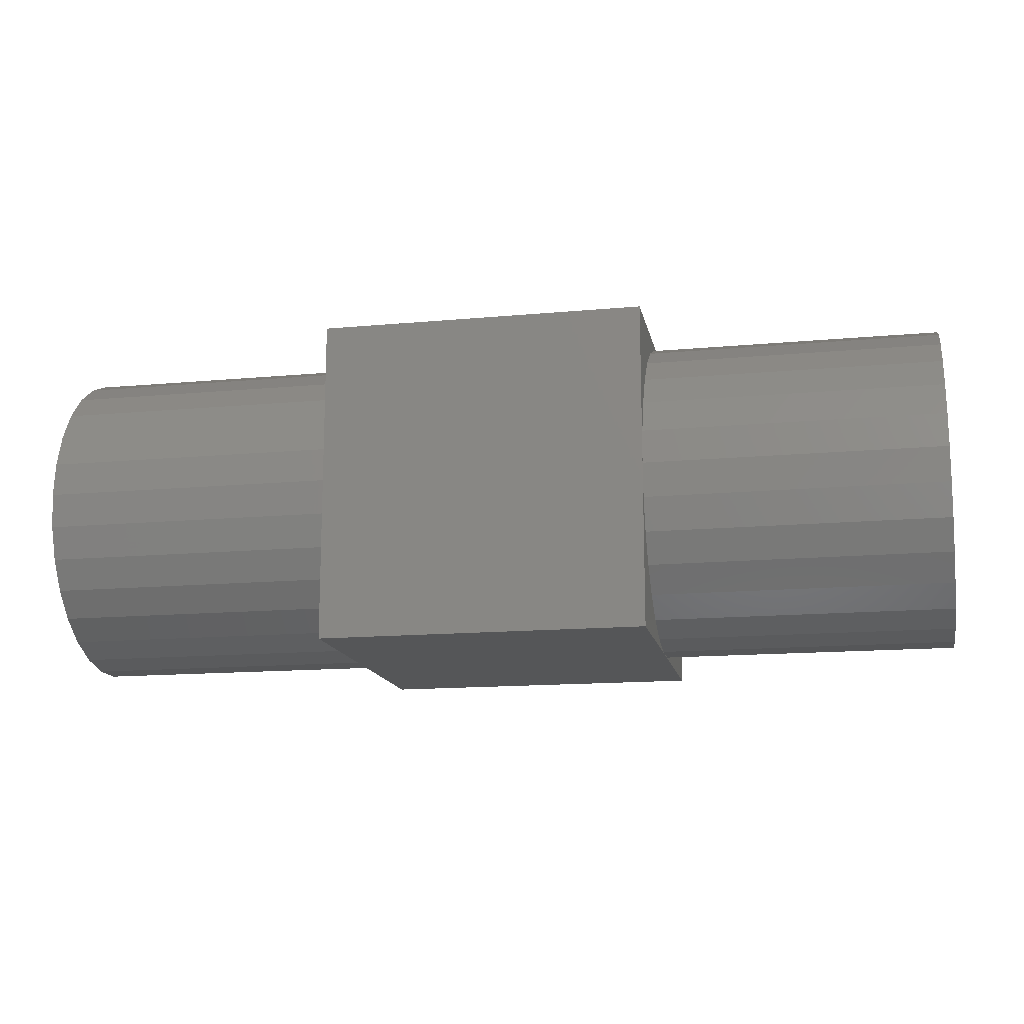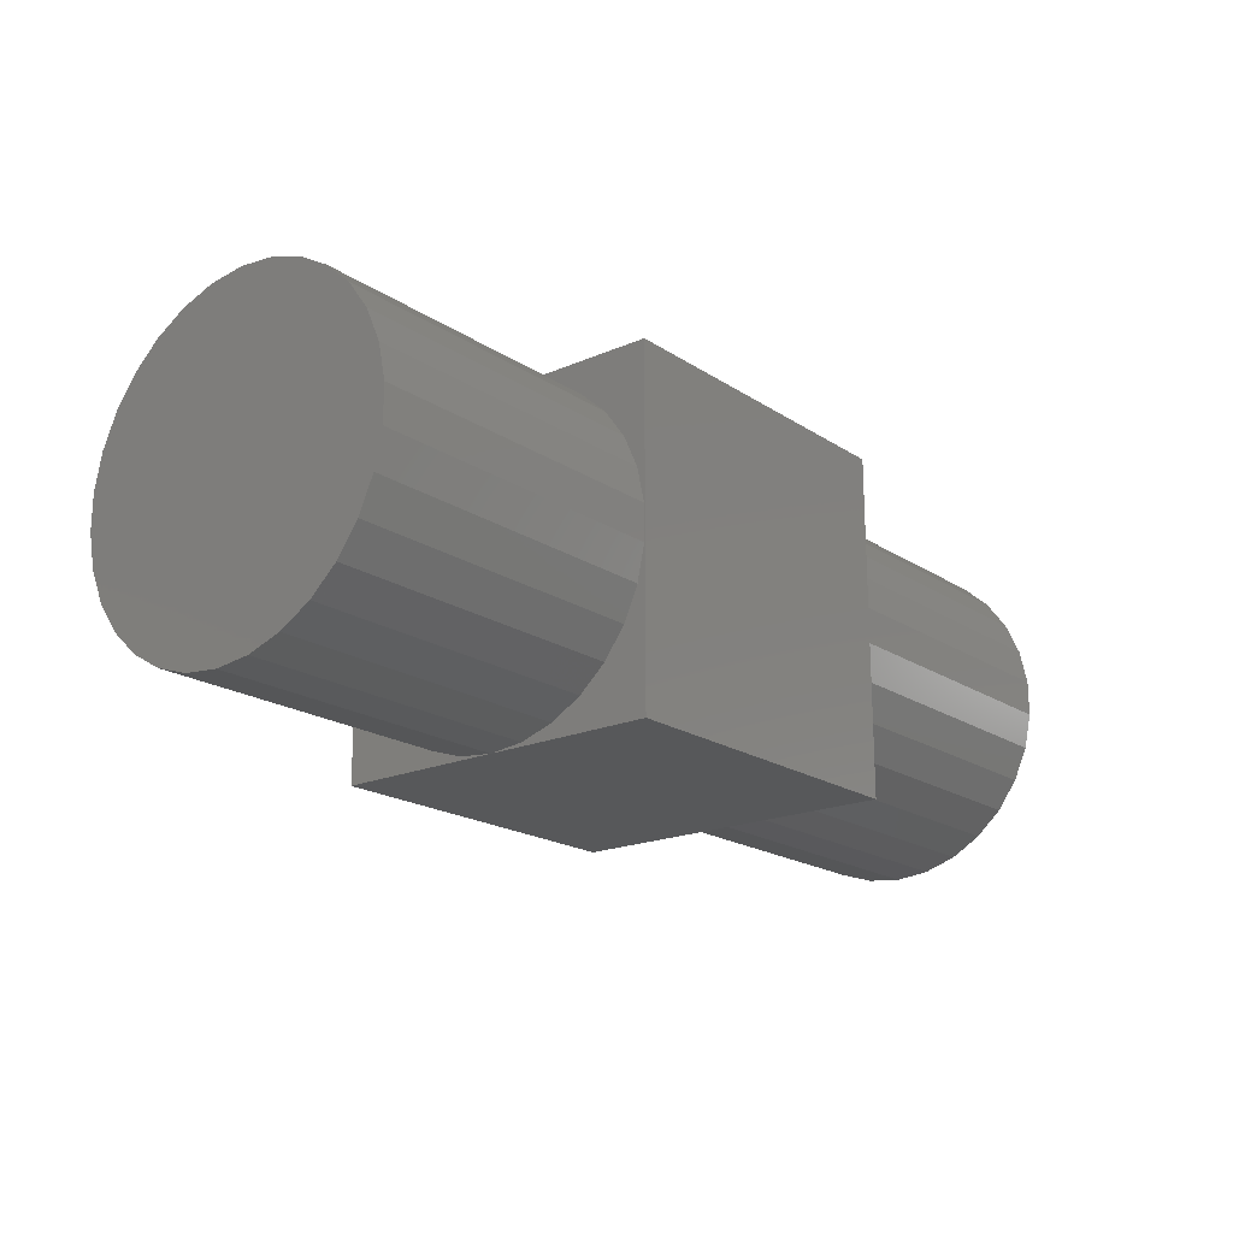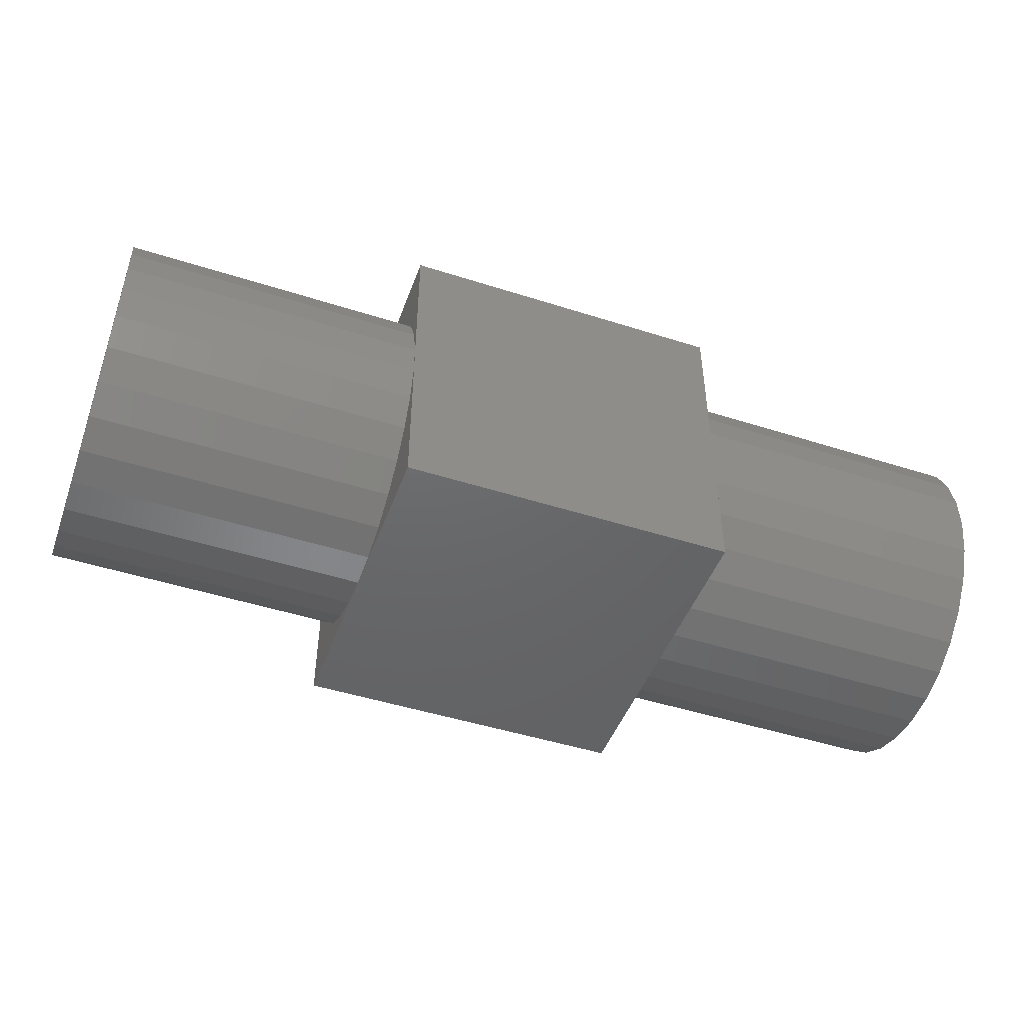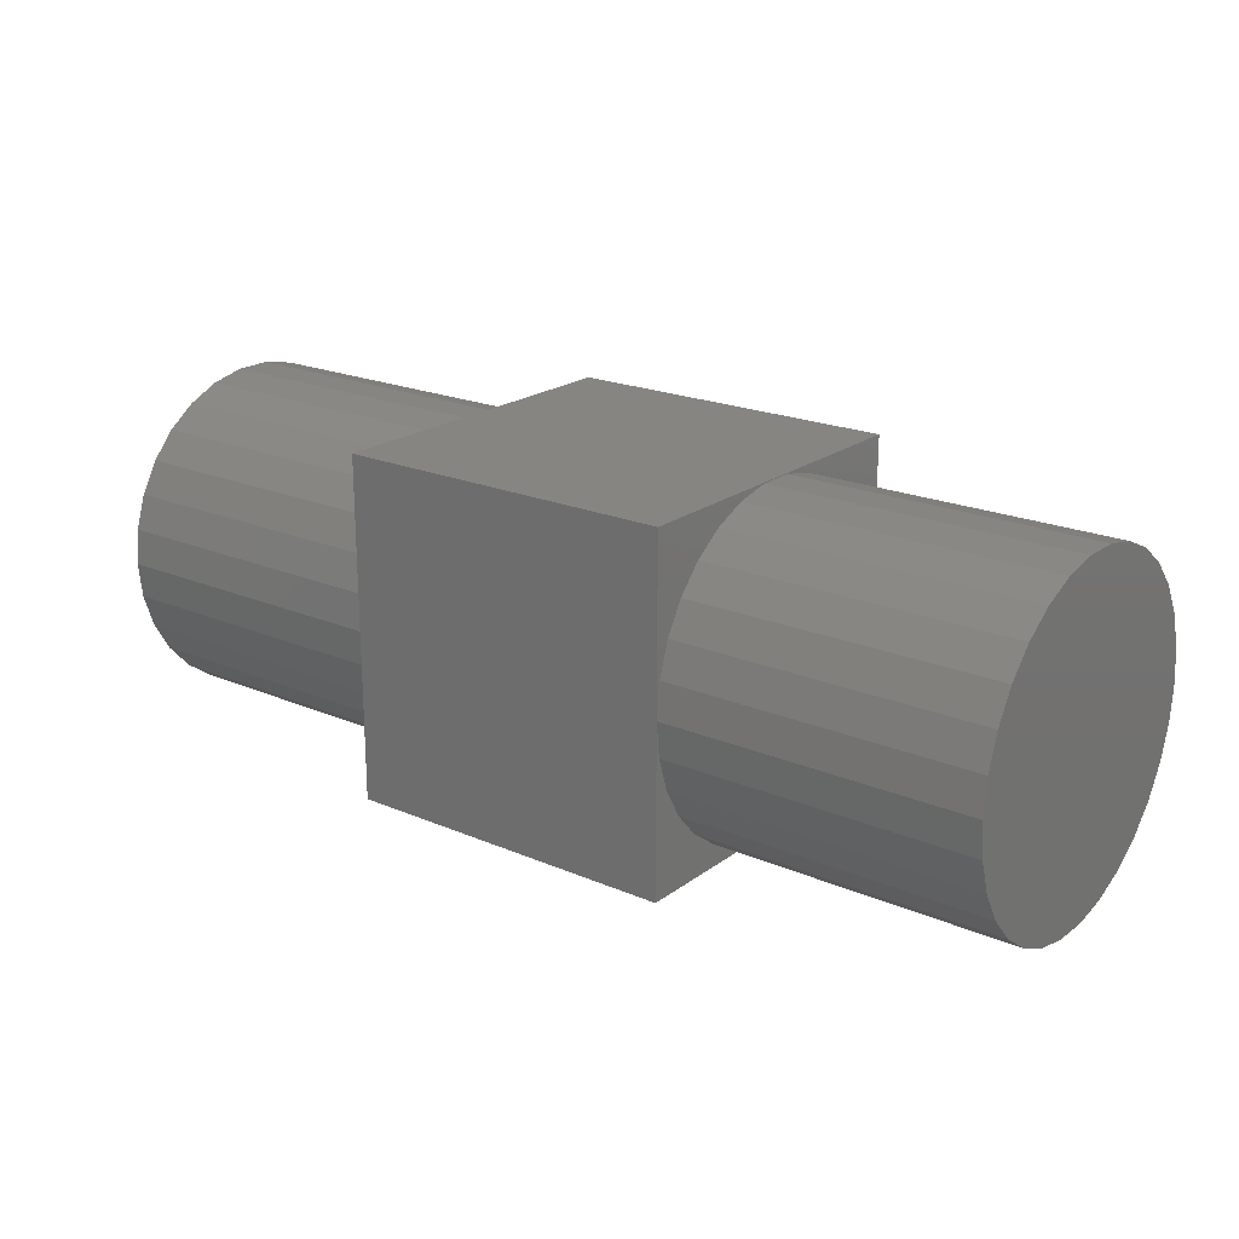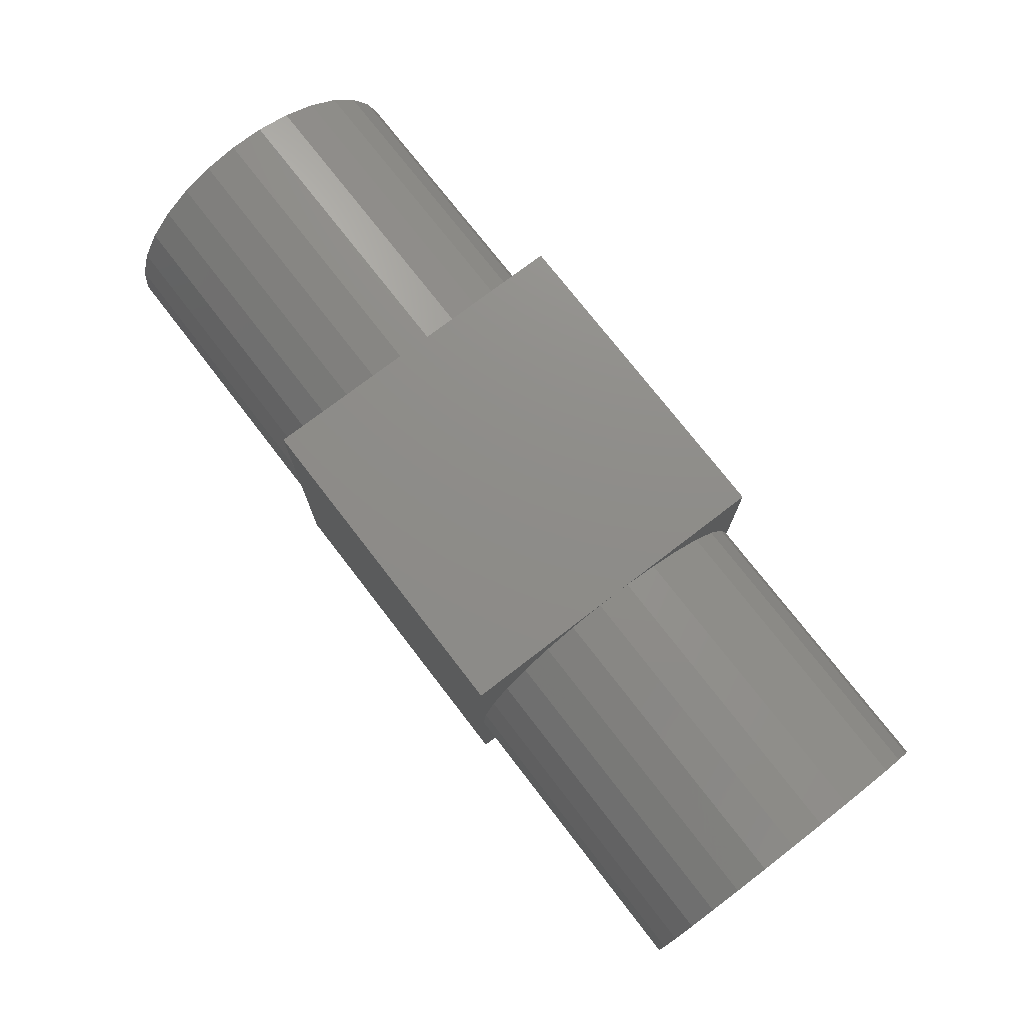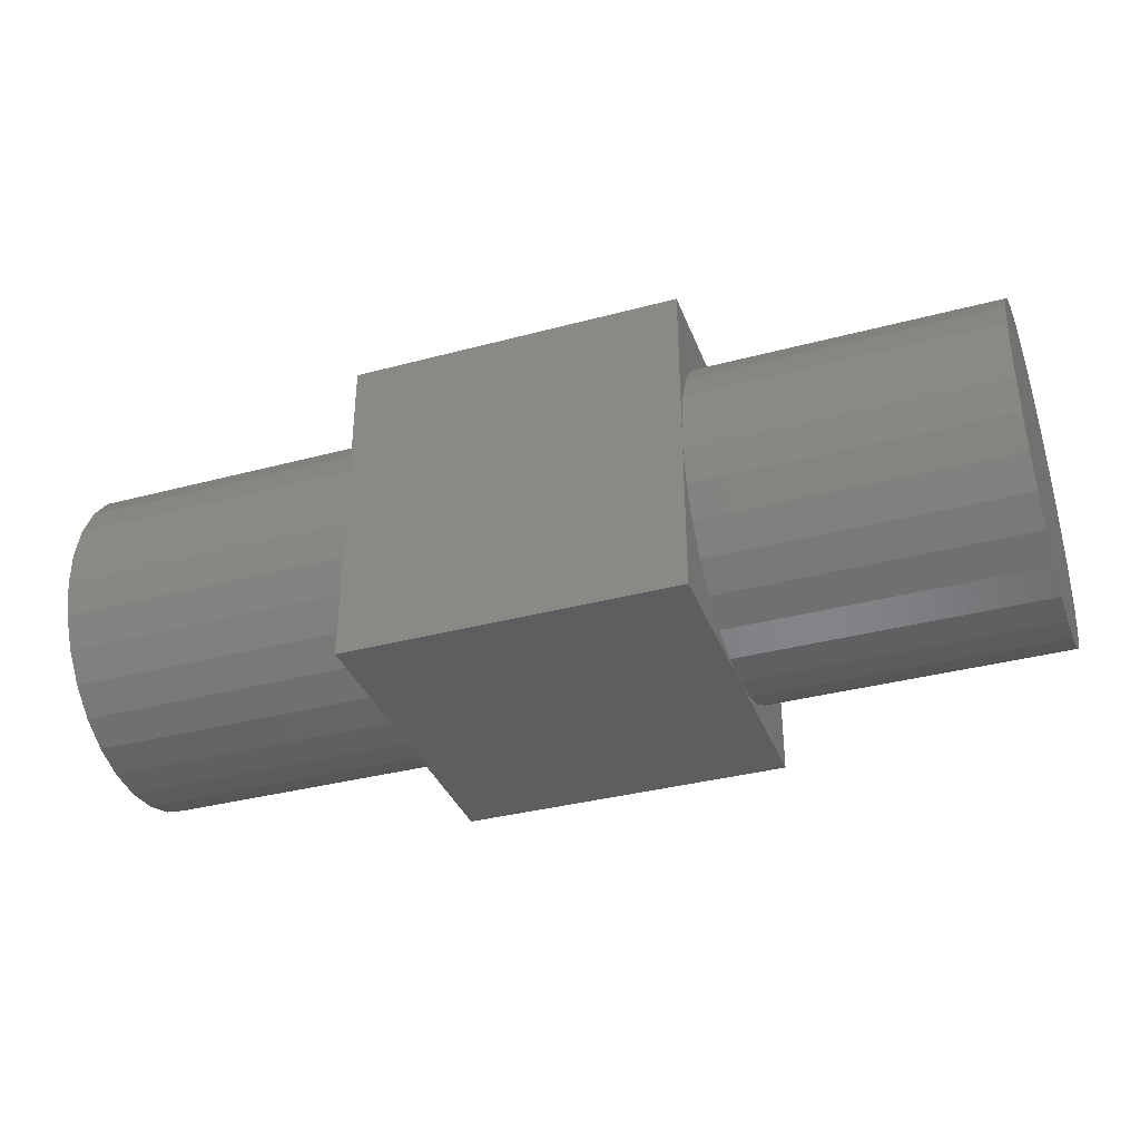
<metadata>
{"format":"stl","ext":"stl","renderer":"f3d","projection":"perspective","resolution":1024,"background":"white","views":[{"elev":-14.6,"azim":-168.7,"up":"+Y"},{"elev":-19.2,"azim":129.3,"up":"+Z"},{"elev":-47.1,"azim":160.1,"up":"+Z"},{"elev":20.8,"azim":-142.4,"up":"+Y"},{"elev":74.5,"azim":-127.6,"up":"+Y"},{"elev":-35.6,"azim":19.4,"up":"+Z"}]}
</metadata>
<code>
# stl→obj: 158 verts, 312 faces
v -10 -9.945 8.955
v -10 -10 0
v -10 -9.945 11.05
v -10 -9.511 6.91
v -10 -8.934 5.614
v -10 -8.66 5
v -10 -8.265 4.456
v -10 -7.431 3.309
v -10 -5.878 1.91
v -10 -4.067 0.8645
v -10 -2.079 0.2185
v -10 0 0
v -10 10 0
v -10 9.945 8.955
v -10 10 20
v -10 9.511 6.91
v -10 8.934 5.614
v -10 8.66 5
v -10 8.265 4.456
v -10 7.431 3.309
v -10 5.878 1.91
v -10 4.067 0.8645
v -10 2.079 0.2185
v -10 9.945 11.05
v -10 9.511 13.09
v -10 9.237 13.7
v -10 8.66 15
v -10 7.826 16.15
v -10 7.431 16.69
v -10 5.878 18.09
v -10 4.067 19.14
v -10 2.079 19.78
v -10 1.411 19.85
v -10 0 20
v -10 -10 20
v -10 -1.411 19.85
v -10 -2.079 19.78
v -10 -7.826 16.15
v -10 -8.66 15
v -10 -4.067 19.14
v -10 -5.878 18.09
v -10 -7.431 16.69
v -10 -9.237 13.7
v -10 -9.511 13.09
v 10 10 20
v 1.25 0 20
v 10 -10 20
v 0.3863 1.189 20
v -1.011 0.7347 20
v -1.011 -0.7347 20
v 0.3863 -1.189 20
v 10 -8.934 14.39
v 10 -8.66 15
v 10 -9.945 11.05
v 10 -9.945 8.955
v 10 -9.511 13.09
v 10 -8.265 15.54
v 10 -7.431 16.69
v 10 -5.878 18.09
v 10 -4.067 19.14
v 10 -2.079 19.78
v 10 -0.6683 19.93
v 10 0 20
v 10 9.945 11.05
v 10 10 0
v 10 9.511 13.09
v 10 8.934 14.39
v 10 8.66 15
v 10 8.265 15.54
v 10 7.431 16.69
v 10 5.878 18.09
v 10 4.067 19.14
v 10 2.079 19.78
v 10 0.6683 19.93
v 10 9.945 8.955
v 10 9.511 6.91
v 10 9.237 6.296
v 10 8.66 5
v 10 7.826 3.852
v 10 7.431 3.309
v 10 5.878 1.91
v 10 4.067 0.8645
v 10 2.079 0.2185
v 10 0 0
v 10 -10 0
v 10 -9.237 6.296
v 10 -9.511 6.91
v 10 -2.079 0.2185
v 10 -4.067 0.8645
v 10 -5.878 1.91
v 10 -7.431 3.309
v 10 -7.826 3.852
v 10 -8.66 5
v 28 7.431 16.69
v 28 0 20
v 28 -7.431 16.69
v -28 0 0
v -28 2.079 0.2185
v 28 2.079 0.2185
v 28 0 0
v -28 9.945 11.05
v -28 9.945 8.955
v 28 9.945 8.955
v 28 9.945 11.05
v 28 5.878 18.09
v 28 4.067 19.14
v -28 8.66 5
v 28 8.66 5
v 28 9.511 6.91
v 28 -5.878 1.91
v 28 -7.431 3.309
v -28 -7.431 3.309
v -28 -5.878 1.91
v -28 0 20
v -28 -2.079 19.78
v -28 7.431 3.309
v 28 7.431 3.309
v -28 4.067 0.8645
v -28 7.431 16.69
v -28 5.878 18.09
v 28 2.079 19.78
v -28 9.511 6.91
v 28 -2.079 0.2185
v -28 -2.079 0.2185
v 28 -9.511 6.91
v -28 -9.511 6.91
v -28 -8.66 5
v 28 -4.067 19.14
v 28 -5.878 18.09
v -28 5.878 1.91
v 28 -9.945 11.05
v 28 -9.945 8.955
v -28 -9.945 8.955
v -28 -9.945 11.05
v 28 -8.66 5
v -28 -4.067 0.8645
v 28 -2.079 19.78
v -28 -4.067 19.14
v -28 -5.878 18.09
v 28 5.878 1.91
v -28 2.079 19.78
v -28 4.067 19.14
v 28 -9.511 13.09
v 28 -8.66 15
v -28 -9.511 13.09
v 28 9.511 13.09
v 28 8.66 15
v 28 4.067 0.8645
v 28 -4.067 0.8645
v -28 -8.66 15
v -28 8.66 15
v -28 9.511 13.09
v -28 -7.431 16.69
v 1.25 0 19
v 0.3863 1.189 19
v -1.011 0.7347 19
v -1.011 -0.7347 19
v 0.3863 -1.189 19
f 1 2 3
f 4 2 1
f 5 2 4
f 6 2 5
f 7 2 6
f 8 2 7
f 9 2 8
f 10 2 9
f 11 2 10
f 2 11 12
f 13 14 15
f 13 16 14
f 13 17 16
f 13 18 17
f 13 19 18
f 13 20 19
f 13 21 20
f 13 22 21
f 13 23 22
f 23 13 12
f 24 15 14
f 25 15 24
f 26 15 25
f 27 15 26
f 28 15 27
f 29 15 28
f 30 15 29
f 31 15 30
f 32 15 31
f 33 15 32
f 15 33 34
f 35 36 37
f 35 38 39
f 36 35 34
f 40 35 37
f 41 35 40
f 42 35 41
f 38 35 42
f 43 35 39
f 44 35 43
f 3 35 44
f 35 3 2
f 34 35 15
f 45 46 47
f 45 48 46
f 15 48 45
f 49 15 50
f 48 15 49
f 51 47 46
f 35 51 50
f 51 35 47
f 35 50 15
f 47 52 53
f 54 47 55
f 56 47 54
f 52 47 56
f 57 47 53
f 58 47 57
f 59 47 58
f 60 47 59
f 61 47 60
f 62 47 61
f 47 62 63
f 45 64 65
f 45 66 64
f 45 67 66
f 45 68 67
f 45 69 68
f 45 70 69
f 45 71 70
f 45 72 71
f 45 73 72
f 45 74 73
f 74 45 63
f 75 65 64
f 76 65 75
f 77 65 76
f 78 65 77
f 79 65 78
f 80 65 79
f 81 65 80
f 82 65 81
f 83 65 82
f 65 83 84
f 85 86 87
f 88 85 84
f 89 85 88
f 90 85 89
f 91 85 90
f 92 85 91
f 93 85 92
f 86 85 93
f 55 85 87
f 85 55 47
f 63 45 47
f 65 15 45
f 15 65 13
f 12 84 85
f 12 85 2
f 84 12 65
f 65 12 13
f 2 47 35
f 47 2 85
f 94 95 96
f 97 23 12
f 23 97 98
f 84 99 100
f 99 84 83
f 14 101 24
f 101 14 102
f 103 64 104
f 64 103 75
f 105 106 94
f 18 107 17
f 108 77 109
f 77 108 78
f 91 110 111
f 110 91 90
f 112 9 8
f 9 112 113
f 63 62 95
f 114 36 34
f 36 114 115
f 116 19 20
f 19 116 107
f 117 80 79
f 98 116 118
f 70 105 94
f 105 70 71
f 119 30 29
f 30 119 120
f 121 95 94
f 17 122 16
f 122 17 107
f 109 77 76
f 16 102 14
f 102 16 122
f 109 75 103
f 75 109 76
f 88 100 123
f 100 88 84
f 124 12 11
f 12 124 97
f 125 87 86
f 126 5 4
f 5 126 127
f 128 129 96
f 118 116 130
f 106 121 94
f 19 107 18
f 108 79 78
f 79 108 117
f 111 92 91
f 112 7 127
f 7 112 8
f 97 116 98
f 55 131 54
f 131 55 132
f 133 3 134
f 3 133 1
f 86 135 125
f 135 86 93
f 5 127 6
f 97 112 116
f 113 112 136
f 137 128 96
f 95 137 96
f 138 41 40
f 41 138 139
f 60 129 128
f 129 60 59
f 130 20 21
f 20 130 116
f 81 117 140
f 117 81 80
f 74 121 73
f 121 74 95
f 32 141 33
f 142 32 31
f 32 142 141
f 72 121 106
f 121 72 73
f 124 112 97
f 136 112 124
f 143 52 56
f 52 143 144
f 43 145 44
f 146 103 104
f 146 109 103
f 147 109 146
f 147 108 109
f 94 108 147
f 94 117 108
f 94 140 117
f 94 148 140
f 94 99 148
f 94 100 99
f 94 123 100
f 94 149 123
f 94 110 149
f 96 110 94
f 96 111 110
f 144 111 96
f 144 135 111
f 143 135 144
f 143 125 135
f 131 125 143
f 125 131 132
f 87 132 55
f 132 87 125
f 126 1 133
f 1 126 4
f 150 43 39
f 43 150 145
f 53 52 144
f 92 135 93
f 135 92 111
f 6 127 7
f 136 11 10
f 11 136 124
f 89 123 149
f 123 89 88
f 90 149 110
f 149 90 89
f 113 10 9
f 10 113 136
f 120 31 30
f 31 120 142
f 71 106 105
f 106 71 72
f 151 28 27
f 28 151 119
f 68 69 147
f 94 69 70
f 69 94 147
f 28 119 29
f 146 67 147
f 67 146 66
f 25 152 26
f 24 152 25
f 152 24 101
f 104 66 146
f 66 104 64
f 115 40 37
f 40 115 138
f 61 128 137
f 128 61 60
f 62 137 95
f 137 62 61
f 36 115 37
f 59 96 129
f 96 59 58
f 139 42 41
f 42 139 153
f 82 140 148
f 140 82 81
f 118 21 22
f 21 118 130
f 98 22 23
f 22 98 118
f 83 148 99
f 148 83 82
f 74 63 95
f 114 33 141
f 33 114 34
f 54 143 56
f 143 54 131
f 134 44 145
f 44 134 3
f 122 101 102
f 122 152 101
f 107 152 122
f 107 151 152
f 116 151 107
f 116 119 151
f 116 120 119
f 116 142 120
f 116 141 142
f 116 114 141
f 116 115 114
f 116 138 115
f 116 139 138
f 112 139 116
f 112 153 139
f 127 153 112
f 127 150 153
f 126 150 127
f 126 145 150
f 133 145 126
f 145 133 134
f 67 68 147
f 26 151 27
f 151 26 152
f 150 38 153
f 38 150 39
f 57 53 144
f 57 96 58
f 96 57 144
f 42 153 38
f 154 48 155
f 48 154 46
f 50 156 49
f 156 50 157
f 156 48 49
f 48 156 155
f 158 50 51
f 50 158 157
f 155 158 154
f 156 158 155
f 158 156 157
f 158 46 154
f 46 158 51

</code>
